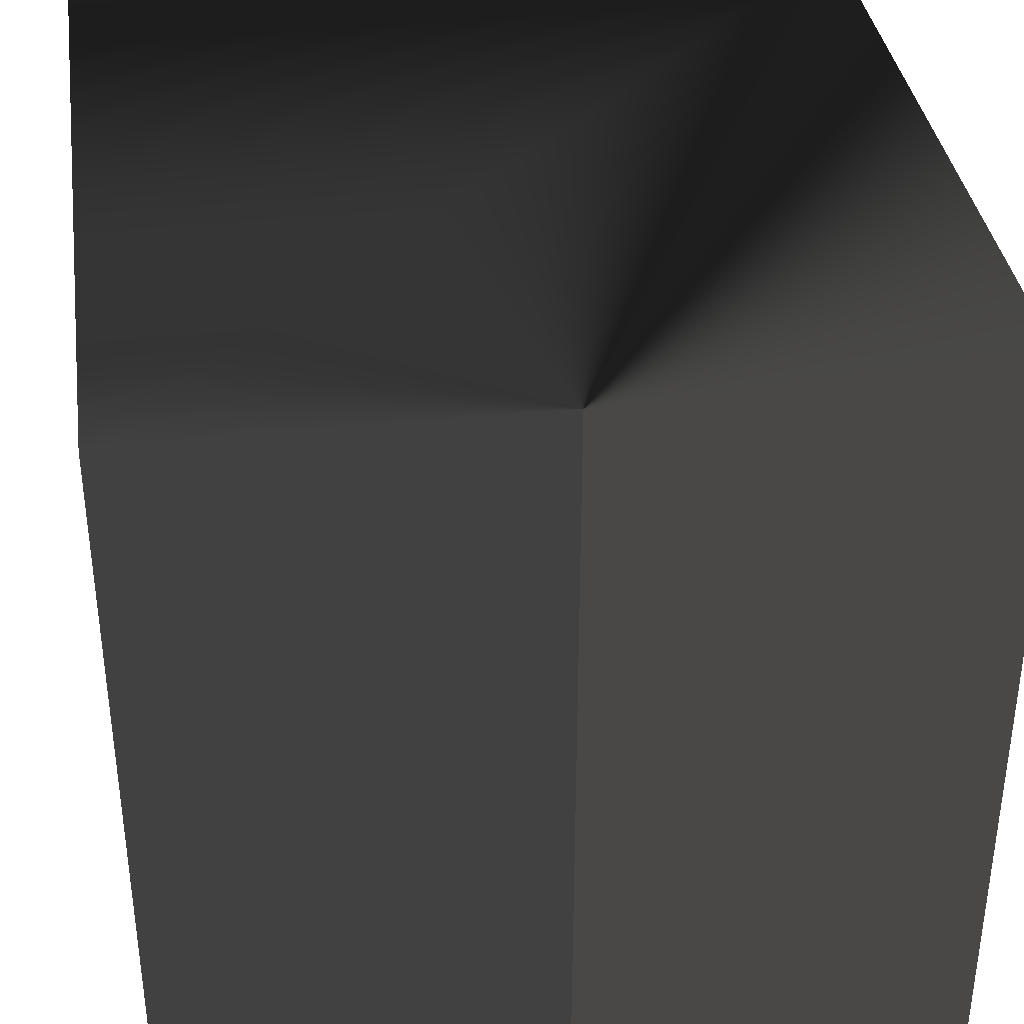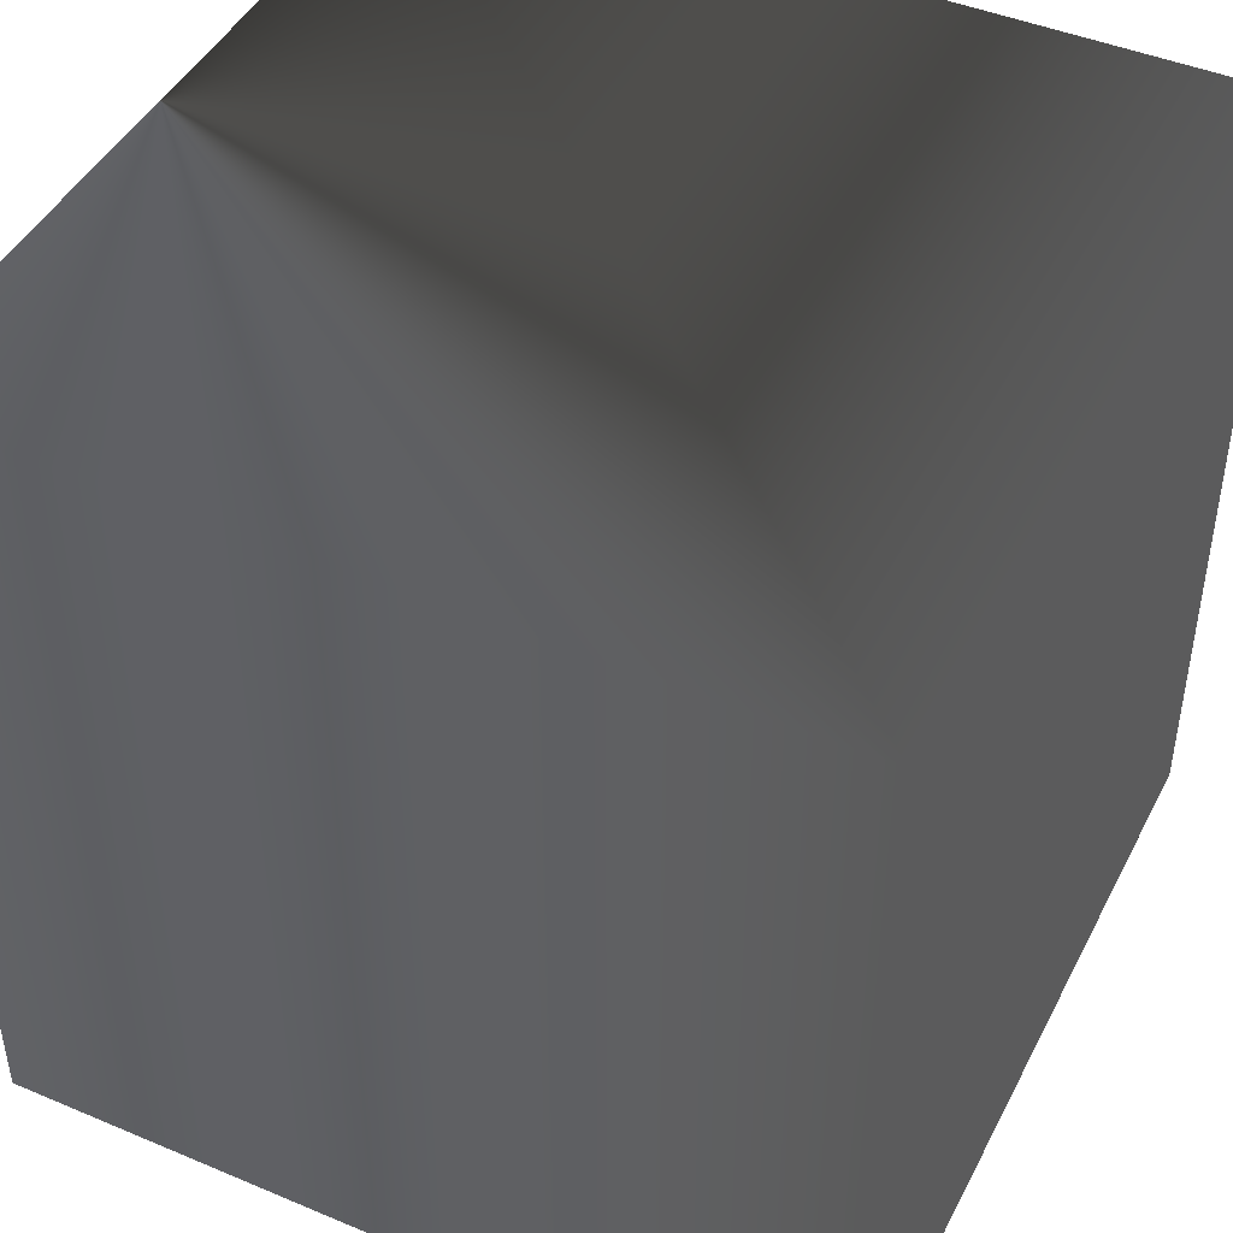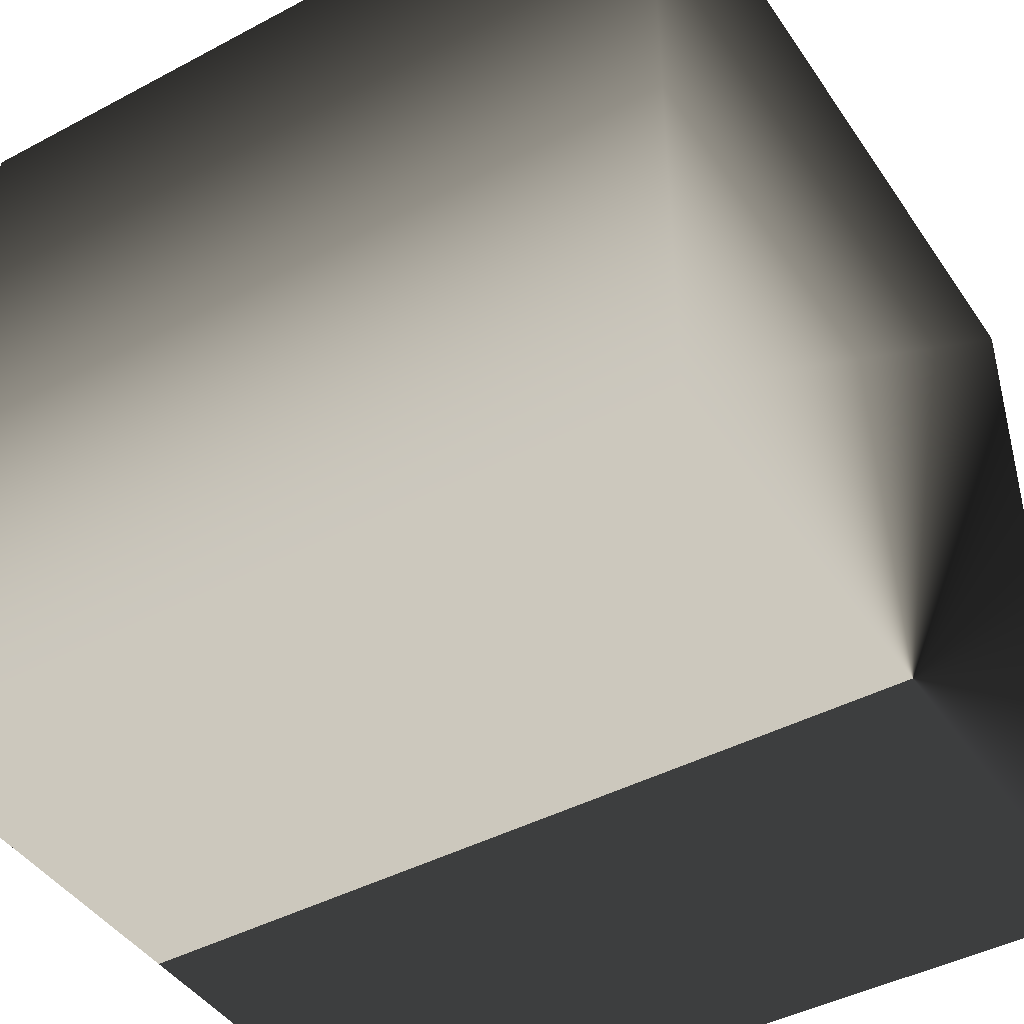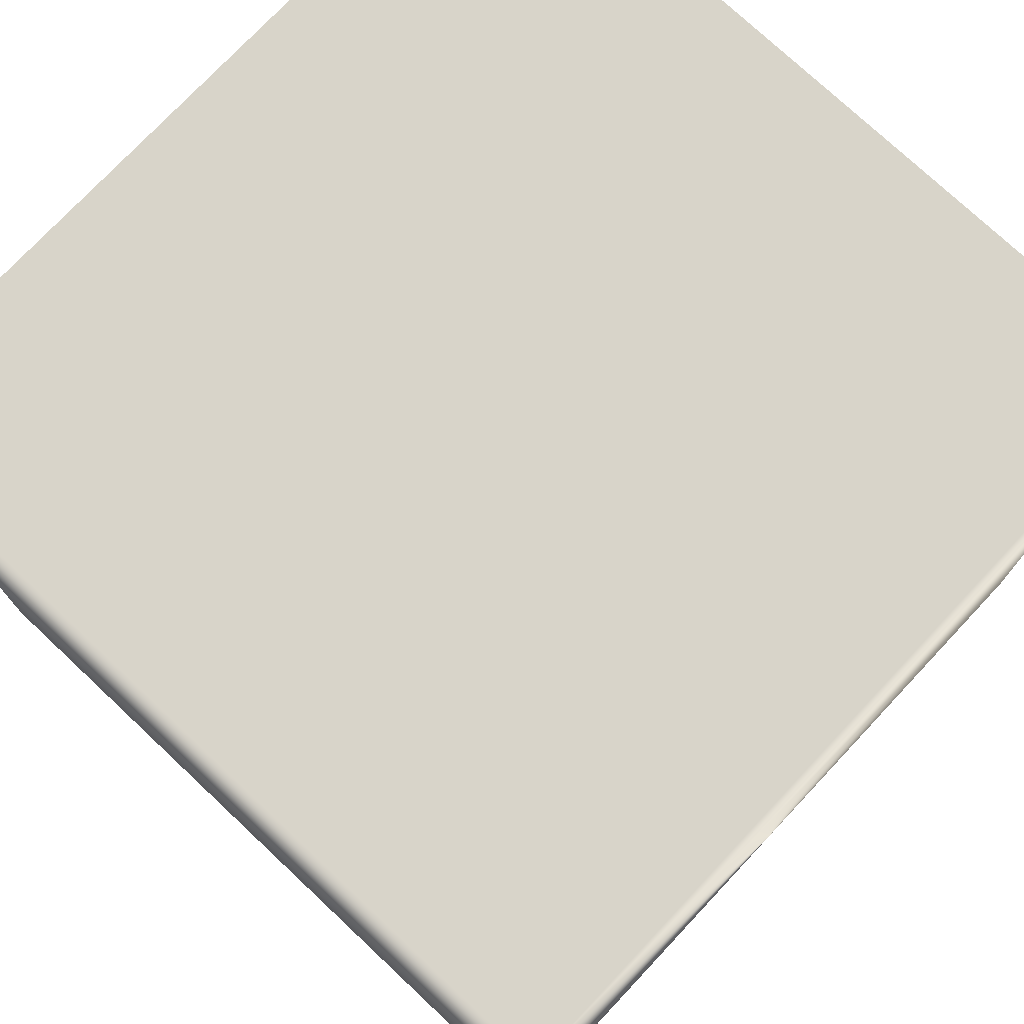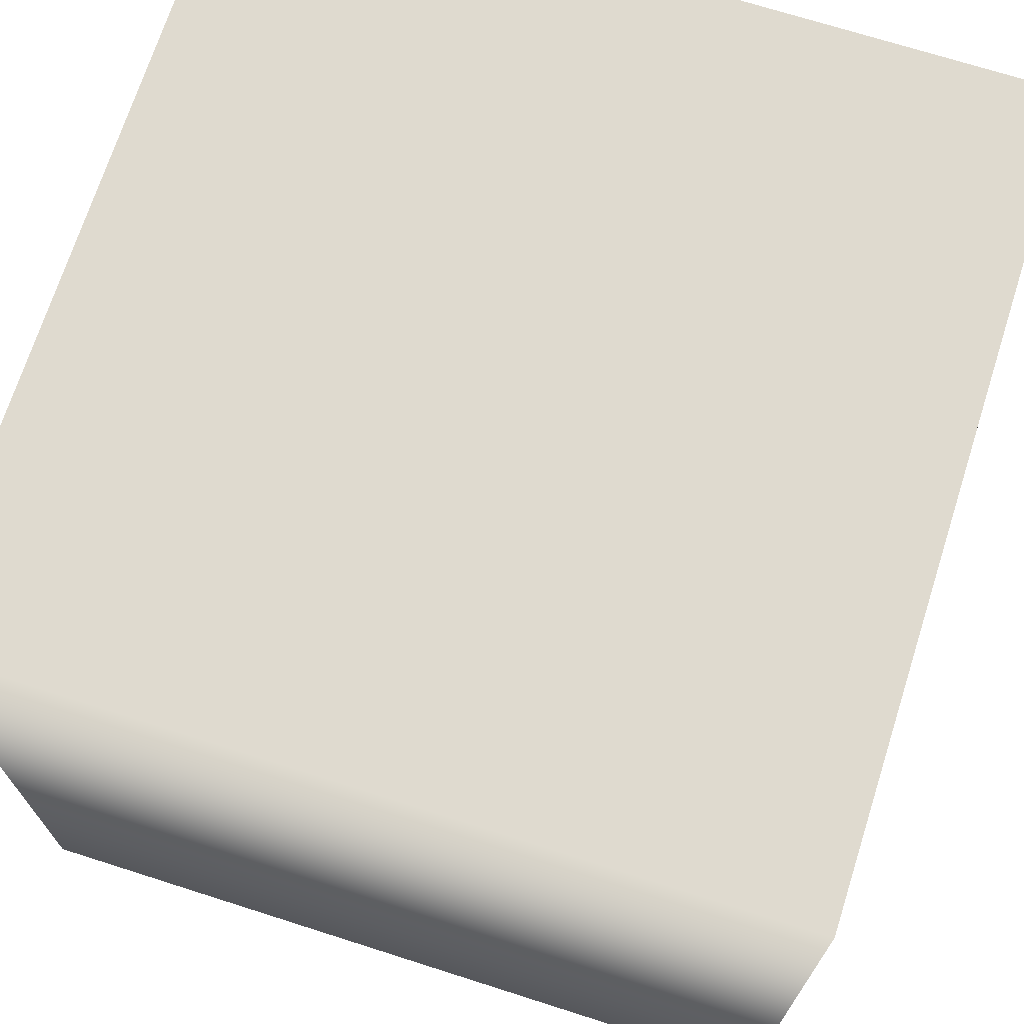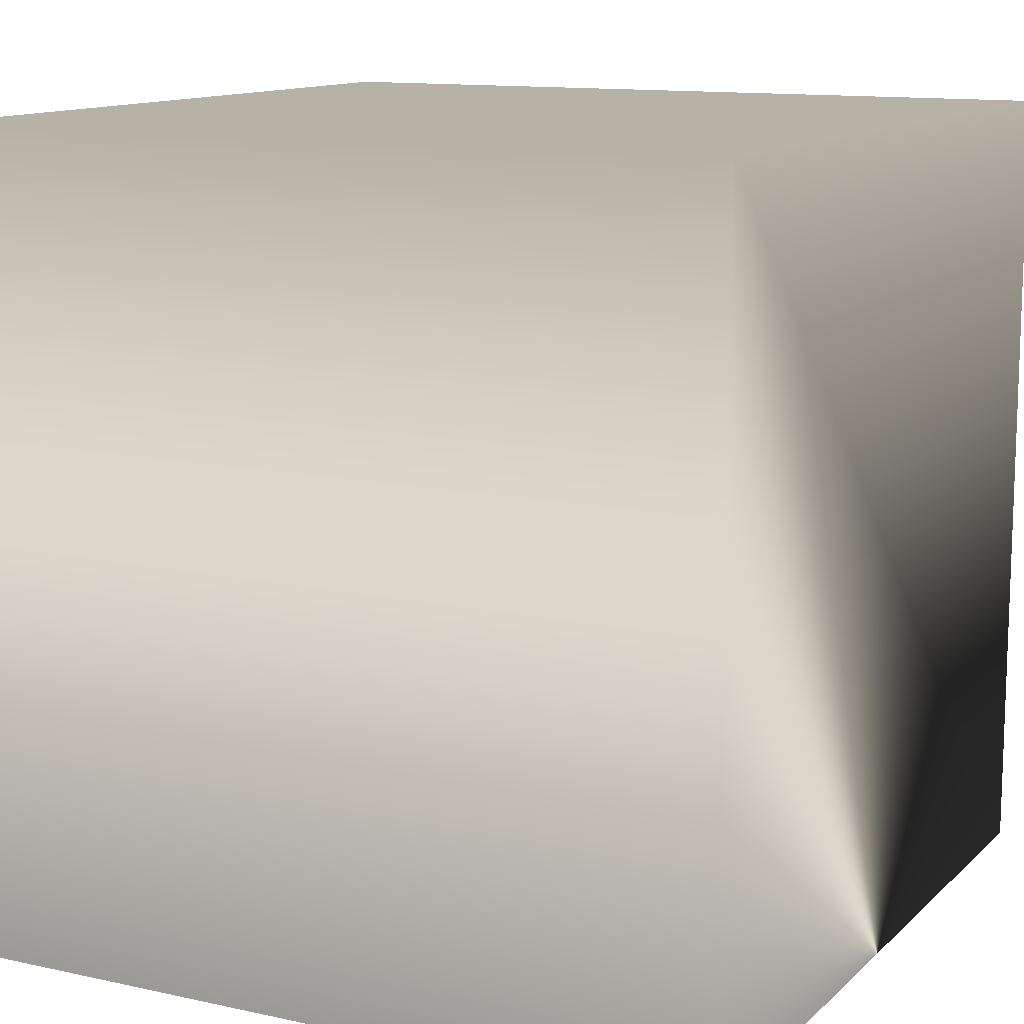
<metadata>
{"format":"obj","ext":"obj","renderer":"f3d","projection":"perspective","resolution":1024,"background":"white","views":[{"elev":36.9,"azim":-8.2,"up":"+Z"},{"elev":45.0,"azim":116.0,"up":"+Z"},{"elev":-44.0,"azim":-58.1,"up":"+Y"},{"elev":75.6,"azim":133.2,"up":"+Y"},{"elev":70.7,"azim":-72.3,"up":"+Y"},{"elev":12.3,"azim":117.3,"up":"+Y"}]}
</metadata>
<code>
v -0.4 -0.4 -0.4
v -0.4 0.6 -0.4
v 0.6 0.6 -0.4
v 0.6 -0.4 -0.4
v -0.4 -0.4 0.6
v 0.6 -0.4 0.6
v 0.6 0.6 0.6
v -0.4 0.6 0.6
f 1 2 3 4
f 5 6 7 8
f 1 4 6 5
f 1 5 8 2
f 4 3 7 6
f 2 8 7 3

</code>
